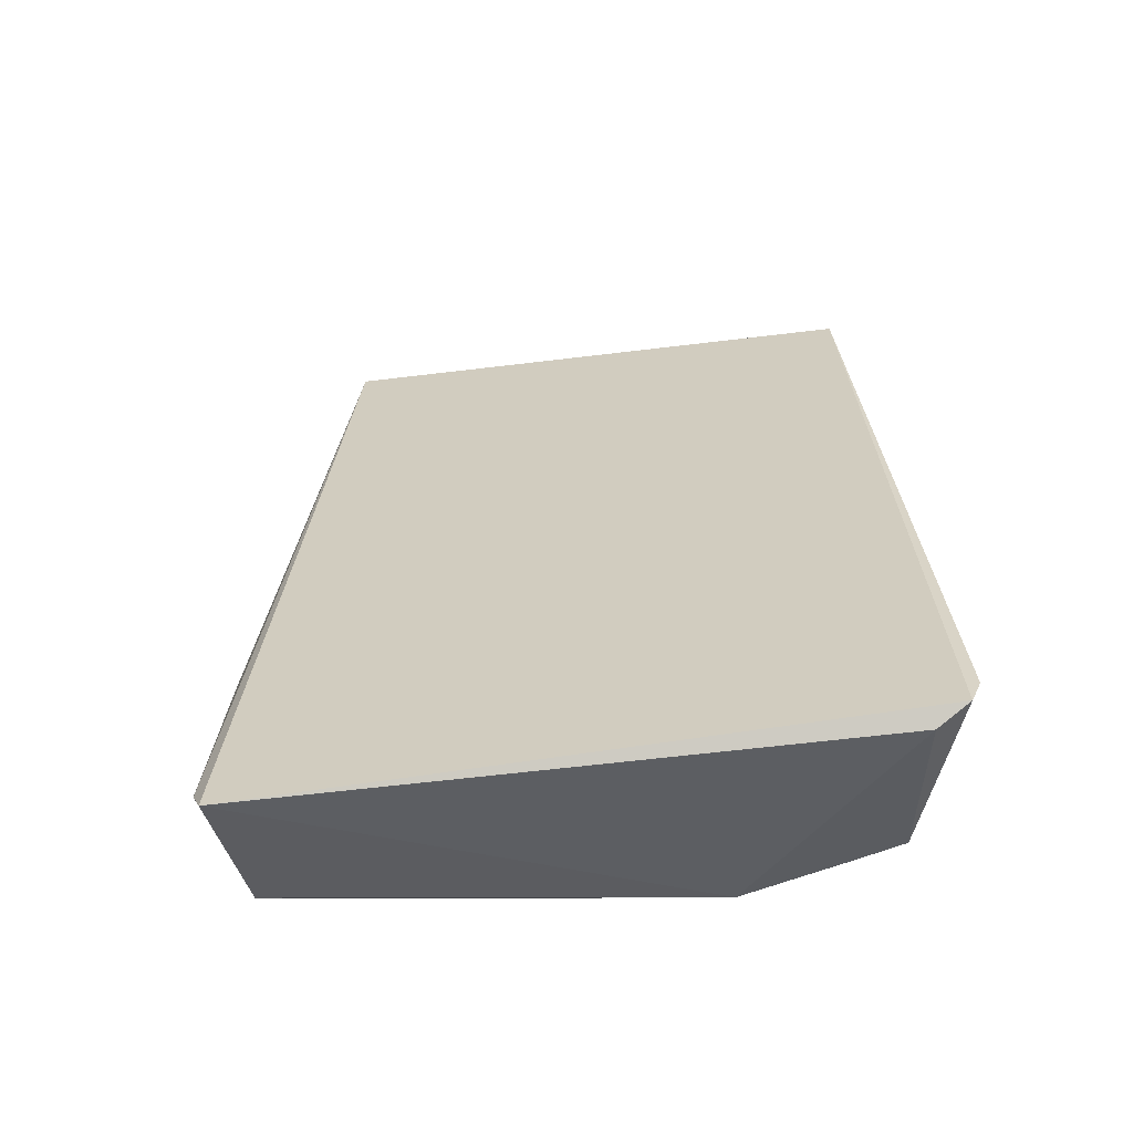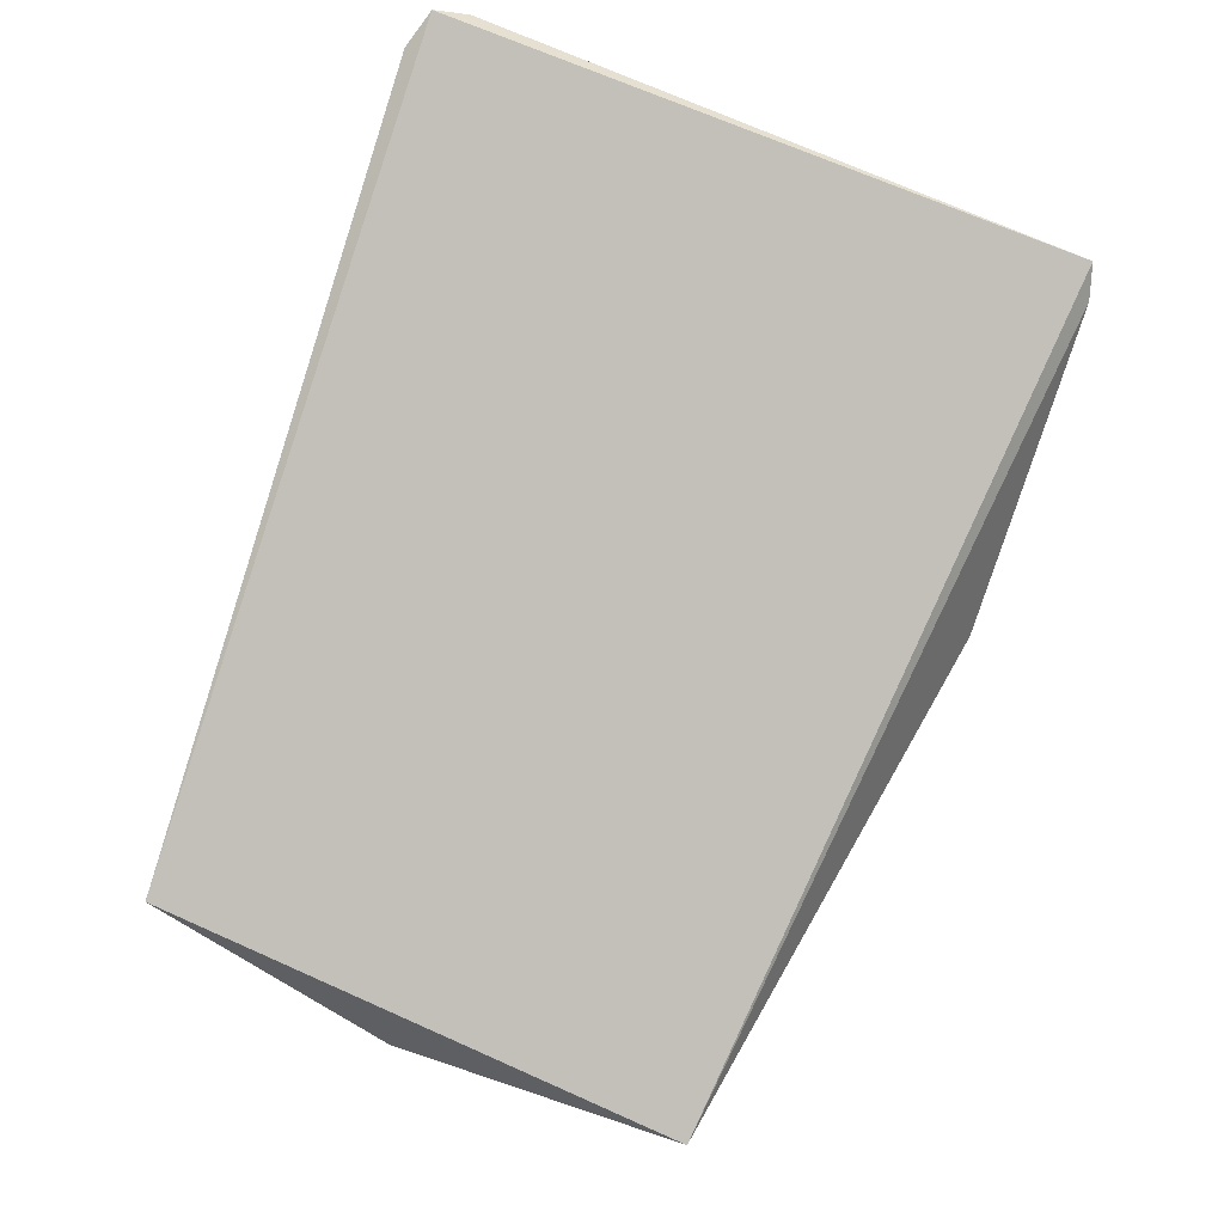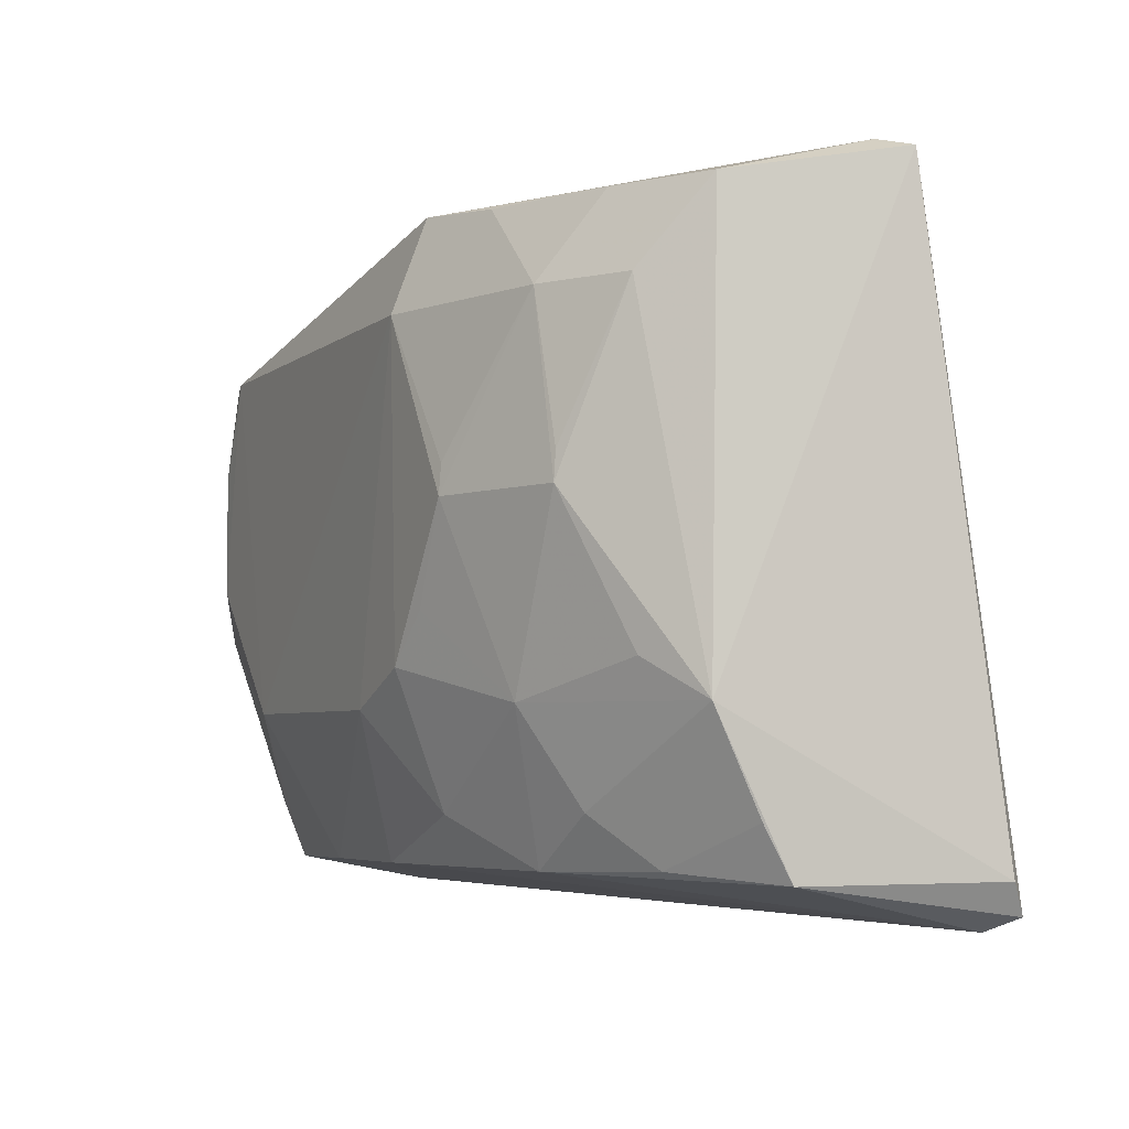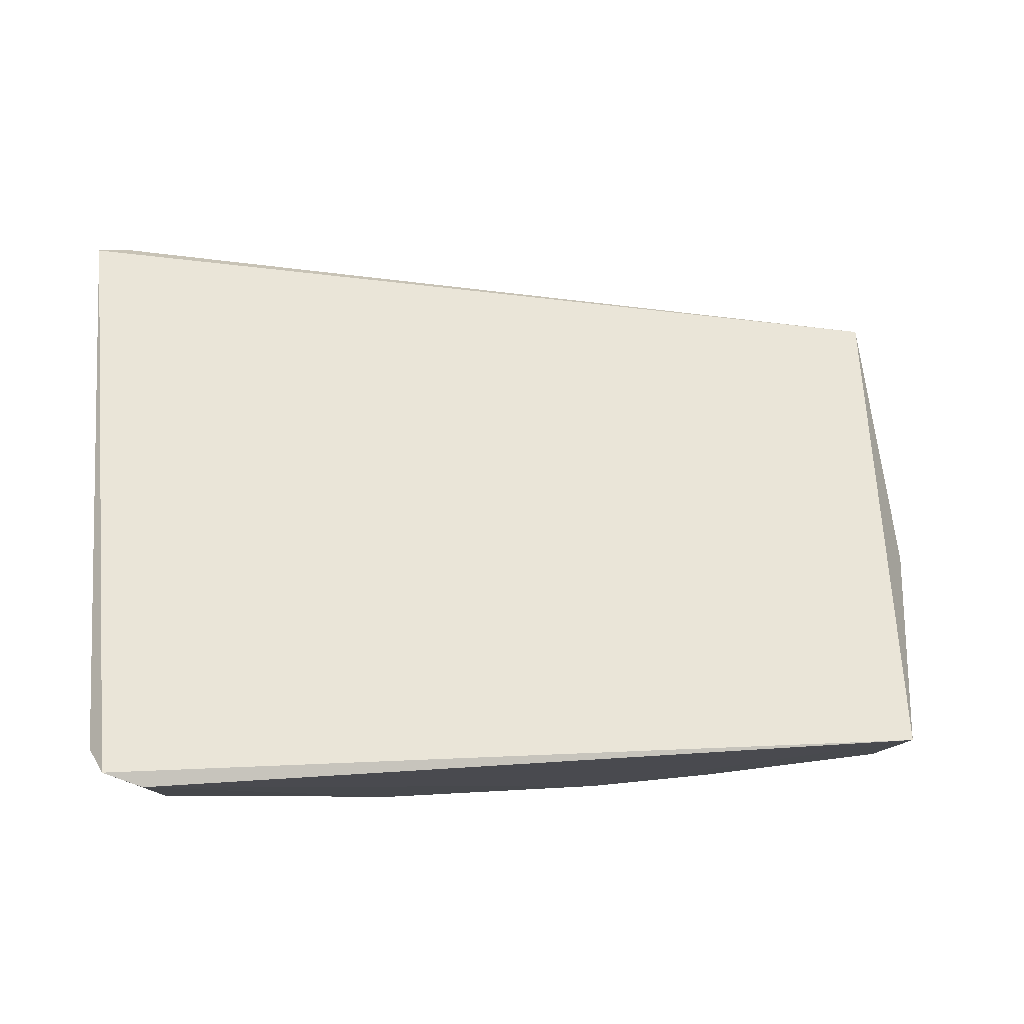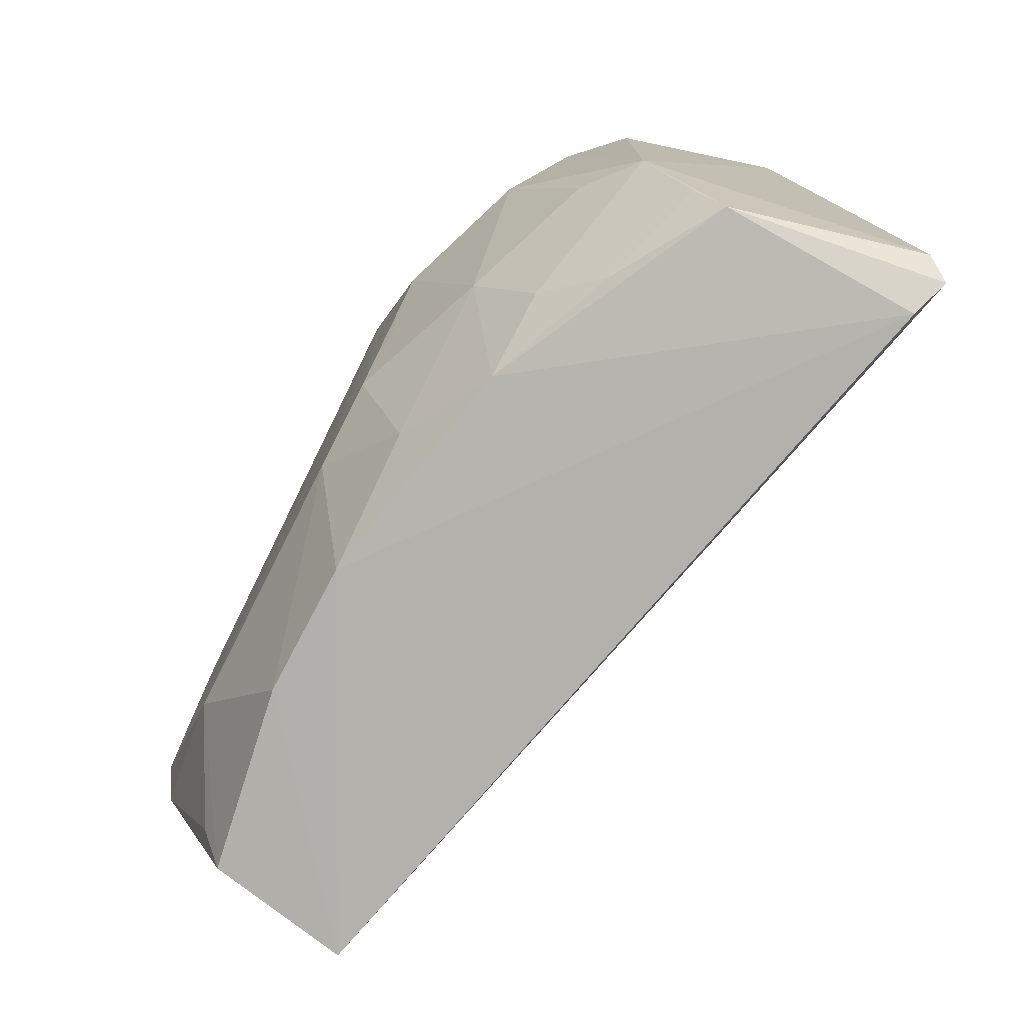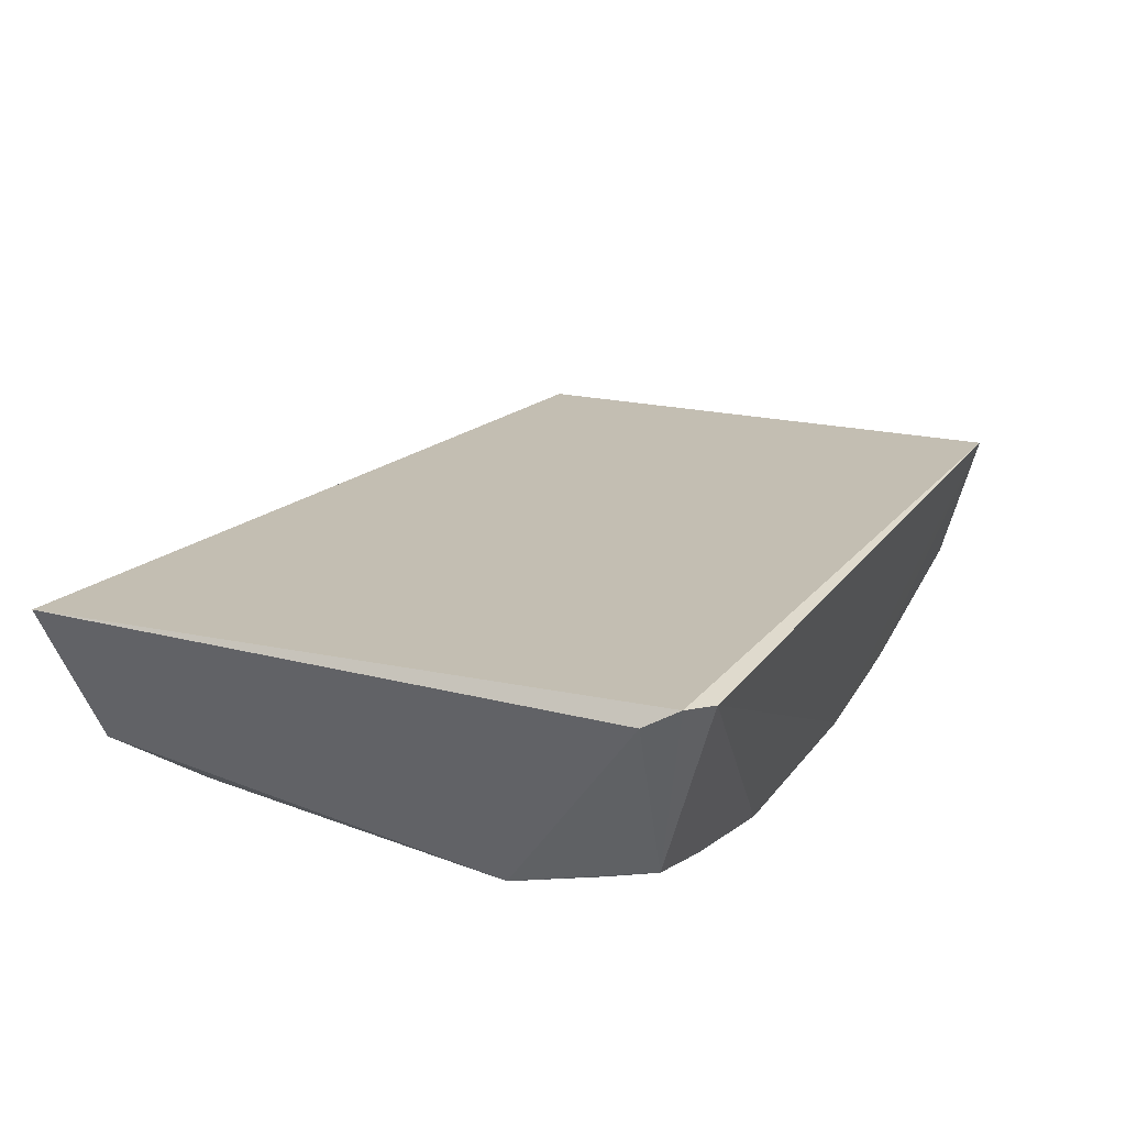
<metadata>
{"format":"obj","ext":"obj","renderer":"f3d","projection":"perspective","resolution":1024,"background":"white","views":[{"elev":40.0,"azim":88.1,"up":"+Y"},{"elev":78.4,"azim":-71.3,"up":"+Y"},{"elev":-4.7,"azim":63.8,"up":"+Z"},{"elev":67.0,"azim":173.8,"up":"+Y"},{"elev":-76.2,"azim":62.7,"up":"+Z"},{"elev":33.4,"azim":116.3,"up":"+Y"}]}
</metadata>
<code>
v 0.06613 -0.4135 -0.1919
v 0.1838 -0.2865 -0.3494
v 0.1678 -0.367 -0.3031
v 0.1801 -0.3119 -0.1574
v -0.09684 -0.372 -0.1882
v 0.1662 -0.364 -0.1666
v 0.1793 -0.2808 -0.359
v -0.07677 -0.3858 -0.3501
v 0.137 -0.3964 -0.2463
v 0.06753 -0.4031 -0.1629
v -0.08174 -0.3419 -0.3587
v 0.1693 -0.3444 -0.3501
v -0.09015 -0.4101 -0.2221
v 0.1243 -0.3962 -0.1919
v 0.1521 -0.3812 -0.1919
v 0.06543 -0.396 -0.3335
v 0.1704 -0.3185 -0.1543
v 0.1678 -0.2854 -0.3635
v -0.09746 -0.3741 -0.2814
v -0.09327 -0.4055 -0.1919
v 0.09574 -0.4112 -0.2465
v 0.1363 -0.38 -0.1662
v 0.1366 -0.3957 -0.2373
v 0.1106 -0.3952 -0.3028
v 0.02355 -0.3951 -0.3485
v 0.07463 -0.3663 -0.1544
v -0.09335 -0.4057 -0.2787
v -0.07521 -0.4108 -0.1919
v 0.0955 -0.4104 -0.2372
v -0.04863 -0.4107 -0.3032
v 0.09561 -0.3956 -0.1655
v 0.1511 -0.3794 -0.2914
v 0.06551 -0.4114 -0.292
v 0.09571 -0.3808 -0.3486
v 0.1208 -0.3794 -0.3321
v -0.01832 -0.3956 -0.3487
v -0.08377 -0.3487 -0.3485
v -0.09011 -0.41 -0.2615
v -0.07462 -0.3937 -0.3325
v 0.08024 -0.41 -0.2766
v 0.03882 -0.4115 -0.3036
v 0.1684 -0.3529 -0.3338
v 0.136 -0.3643 -0.3473
f 3 2 4
f 6 3 4
f 7 4 2
f 11 5 4
f 11 4 7
f 12 7 2
f 12 2 3
f 15 9 3
f 15 3 6
f 15 6 14
f 17 6 4
f 17 4 5
f 18 11 7
f 18 7 12
f 19 5 11
f 20 5 19
f 21 9 14
f 22 14 6
f 22 17 10
f 22 6 17
f 23 15 14
f 23 14 9
f 23 9 15
f 24 9 21
f 25 11 18
f 26 17 5
f 26 10 17
f 26 20 10
f 26 5 20
f 27 20 19
f 27 13 20
f 28 20 13
f 28 1 10
f 28 10 20
f 29 21 14
f 29 14 1
f 29 1 21
f 30 1 28
f 31 22 10
f 31 14 22
f 31 10 1
f 31 1 14
f 32 24 3
f 32 3 9
f 32 9 24
f 33 16 24
f 33 21 1
f 34 24 16
f 34 16 25
f 34 25 18
f 34 18 12
f 35 3 24
f 35 24 34
f 36 8 11
f 36 11 25
f 36 30 8
f 37 27 19
f 37 19 11
f 37 11 8
f 37 8 27
f 38 13 27
f 38 27 30
f 38 30 28
f 38 28 13
f 39 30 27
f 39 27 8
f 39 8 30
f 40 33 24
f 40 24 21
f 40 21 33
f 41 33 1
f 41 1 30
f 41 25 16
f 41 16 33
f 41 36 25
f 41 30 36
f 42 12 3
f 43 35 34
f 43 34 12
f 43 12 42
f 43 42 3
f 43 3 35

</code>
